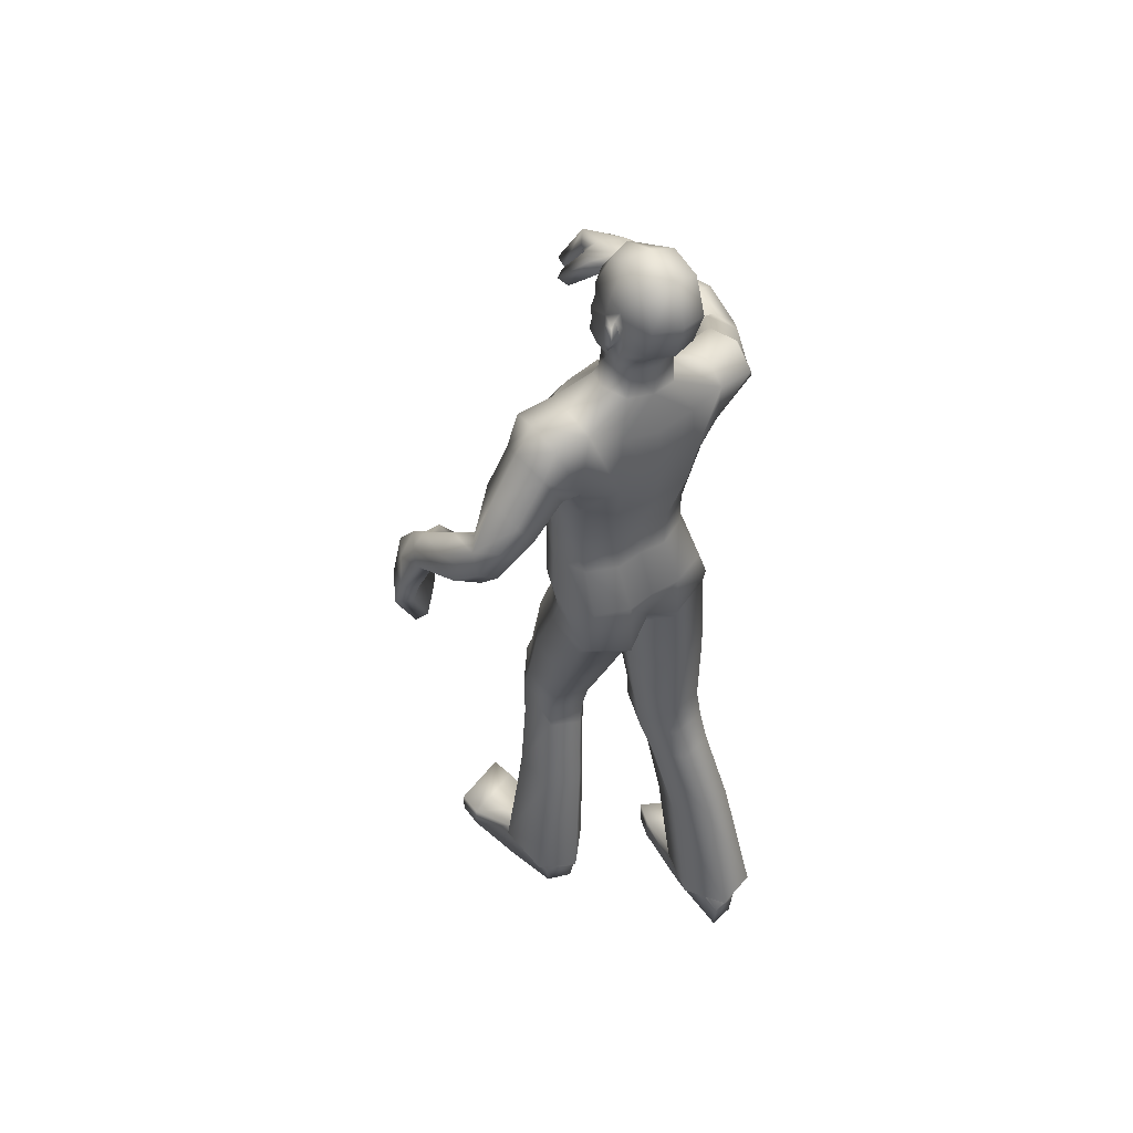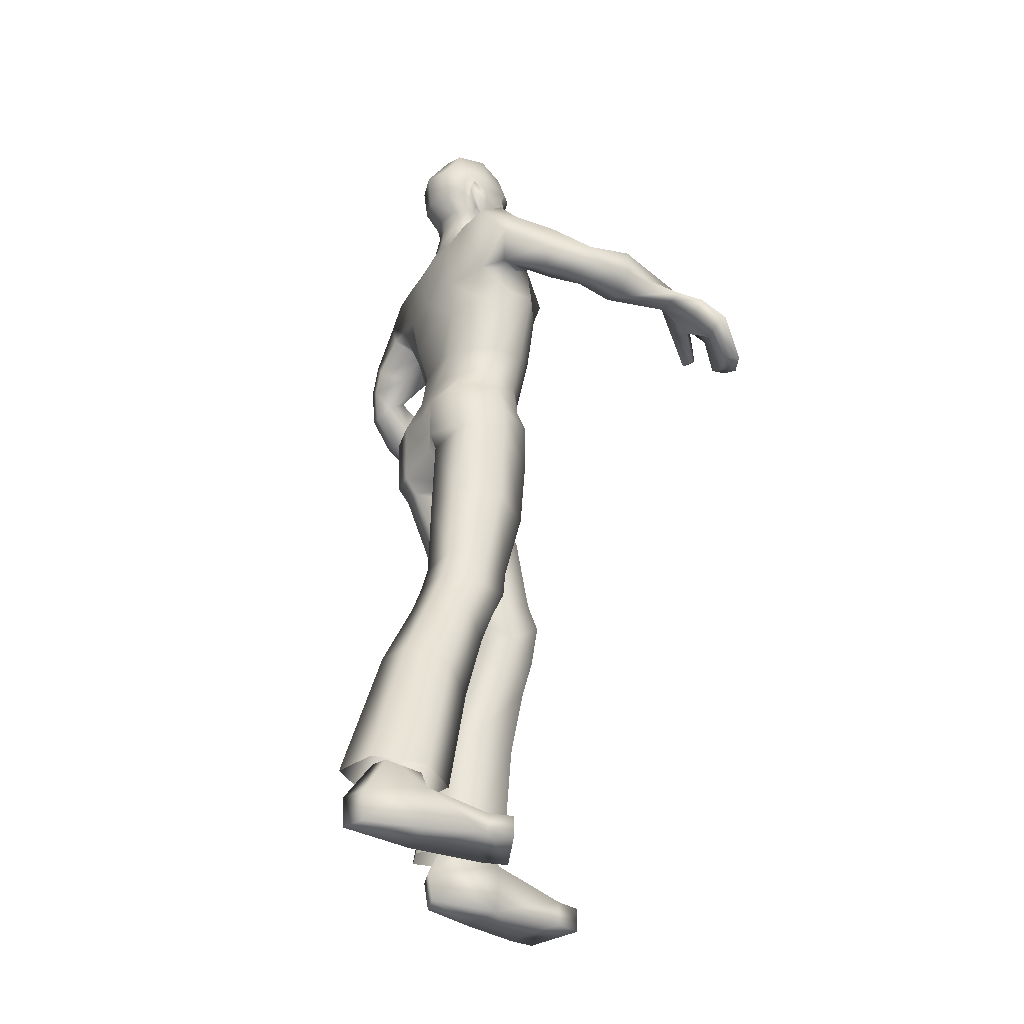
<metadata>
{"format":"obj","ext":"obj","renderer":"f3d","projection":"perspective","resolution":1024,"background":"white","views":[{"elev":50.0,"azim":149.6,"up":"+Y"},{"elev":-34.0,"azim":-117.4,"up":"+Y"}]}
</metadata>
<code>
o Zombie_Mesh.001
v 0.3722 1.203 0.1318
v 0.3162 1.205 0.1334
v 0.3648 1.18 0.0805
v 0.3851 1.189 0.09861
v 0.1894 1.578 -0.09669
v 0.1641 1.433 -0.0331
v 0.1583 1.445 0.04269
v 0.1953 1.568 0.02664
v 0.2002 1.595 -0.03634
v 0.1204 1.581 -0.09733
v 0.13 1.597 -0.0386
v 0.1244 1.571 0.02984
v 0.1416 1.454 -0.1071
v 0.1161 1.099 -0.1168
v 0.132 1.092 0.04192
v 0.11 1.252 -0.04668
v 0.1223 1.262 0.06323
v 0.1454 1.391 0.05907
v 0.1252 1.362 -0.07125
v 0.153 1.108 -0.02172
v 0.1377 1.253 0.003424
v 0.1585 1.375 -0.01468
v 0.04372 1.091 -0.1325
v 0.0656 1.067 0.09174
v 0.04934 1.259 -0.08137
v 0.06805 1.285 0.1096
v 0.07717 1.39 0.1161
v 0.06057 1.349 -0.1039
v 0.1073 1.173 -0.06742
v 0.1243 1.174 0.05175
v 0.1418 1.171 -0.004005
v 0.07084 1.171 0.09279
v 0.0493 1.179 -0.09335
v 0.08248 1.442 0.1348
v 0.05356 1.618 0.005987
v 0.0297 1.599 0.02633
v 0.06709 1.426 -0.1163
v 0.06792 1.546 0.073
v 0.06037 1.625 -0.03888
v 0.03377 1.617 -0.07982
v 0.059 1.551 -0.1094
v 0.2908 1.171 0.1832
v 0.2438 1.094 0.2082
v 0.2498 1.087 0.1818
v 0.2724 1.078 0.1888
v 0.2682 1.085 0.2146
v 0.3113 1.142 0.2044
v 0.3164 1.128 0.1619
v 0.3399 1.167 0.1966
v 0.4145 1.135 0.1106
v 0.3846 1.123 0.09805
v 0.3872 1.155 0.1619
v 0.3902 1.082 0.194
v 0.3497 1.109 0.2408
v 0.3183 1.101 0.2137
v 0.3515 1.081 0.1644
v 0.3882 1.069 0.1146
v 0.4225 1.071 0.1296
v 0.04158 1.674 -0.04859
v 0.01764 1.672 -0.07334
v 0.02124 1.658 0.07122
v 0.03461 1.669 0.02735
v 0.001506 1.729 0.07388
v 0.03691 1.737 0.04267
v -0.01286 1.773 0.05488
v -0.001265 1.796 0.06806
v 0.02693 1.795 0.04189
v 0.03426 1.773 0.03247
v 0.0426 1.771 -0.01744
v 0.04371 1.745 -0.01264
v 0.04418 1.701 -0.01653
v 0.05409 1.715 -0.04441
v 0.06183 1.752 -0.07015
v 0.05599 1.778 -0.05867
v 0.03605 1.711 -0.03905
v 0.03475 1.746 -0.05646
v 0.03936 1.776 -0.04326
v 0.02338 1.652 0.02515
v 0.04002 1.677 -0.01901
v 0.03589 1.809 -0.01942
v 0.03756 1.804 -0.05693
v 0.03897 1.778 -0.07576
v 0.03938 1.702 -0.05717
v 0.04162 1.741 -0.0746
v 0.00756 1.858 -0.08487
v 0.006473 1.871 -0.02016
v -2.4e-05 1.845 0.03367
v 0.01473 1.796 -0.1208
v 0.0184 1.735 -0.1095
v 0.01475 1.699 -0.08179
v 0.03825 0.9548 -0.131
v 0.1335 0.9879 -0.1053
v 0.1452 1.05 -0.02793
v 0.113 1.064 0.04166
v 0.01707 1.022 0.06897
v 0.03688 0.6305 0.03425
v -0.008299 0.6488 0.09632
v 0.01281 0.6862 0.1625
v 0.09504 0.6963 0.1719
v 0.1373 0.6668 0.1145
v 0.1125 0.6403 0.04617
v 0.04275 0.7715 -0.03427
v -0.01543 0.7878 0.04823
v 0.00675 0.8319 0.1314
v 0.09109 0.8503 0.1393
v 0.1448 0.8287 0.06664
v 0.1247 0.7919 -0.02115
v 0.04292 0.9216 -0.1036
v -0.01849 0.8876 0.009619
v 0.007677 0.9555 0.08636
v 0.09751 0.9895 0.07906
v 0.1438 0.9825 6.6e-05
v 0.1315 0.955 -0.08194
v 0.05417 0.5248 0.03603
v 0.1192 0.5363 0.05205
v 0.143 0.5283 0.123
v 0.1082 0.4927 0.1771
v 0.03821 0.4798 0.1624
v 0.01377 0.5052 0.09385
v 0.1133 0.5868 0.06084
v 0.04151 0.5769 0.04653
v 0.1358 0.605 0.1379
v 0.09532 0.6429 0.1938
v 0.01027 0.6313 0.1836
v -0.004667 0.5859 0.1185
v 0.02349 0.549 0.1763
v 0.1059 0.563 0.1887
v 0.08347 0.3774 -0.009581
v 0.03728 0.3589 0.05304
v 0.05471 0.3426 0.1428
v 0.1229 0.3513 0.1652
v 0.1674 0.3755 0.1012
v 0.1488 0.386 0.01427
v 0.1562 0.1298 0.1618
v 0.07328 0.1178 0.1343
v 0.05241 0.1036 0.03207
v 0.08575 0.1429 0.1069
v 0.1573 0.002054 0.005628
v 0.1023 0.000112 0.2778
v 0.1059 0.001207 -0.00913
v 0.1635 0.06063 -0.001077
v 0.2236 0.04226 0.2317
v 0.1046 0.0514 0.2799
v 0.1046 0.05681 -0.02024
v 0.09771 2e-05 0.1291
v 0.1826 0.09138 0.12
v 0.1168 0.05018 0.3298
v 0.2304 0.04518 0.2827
v 0.1159 -9.9e-05 0.329
v 0.2308 0.000134 0.2818
v 0.1924 0.000257 0.1127
v 0.09287 0.09721 0.1345
v 0.2264 0.000447 0.2291
v 0.3336 0.9872 0.1925
v 0.2947 1.019 0.2384
v 0.2836 1.038 0.2169
v 0.3174 1.01 0.1717
v 0.3585 1.004 0.1199
v 0.3788 0.9811 0.1351
v 0.2182 1.524 -0.1032
v 0.1816 1.429 -0.04025
v 0.1957 1.446 0.01771
v 0.2224 1.511 0.01748
v 0.2342 1.54 -0.03373
v 0.1834 1.458 -0.1094
v 0.2774 1.327 -0.0813
v 0.2831 1.355 -0.03947
v 0.3243 1.378 -0.03561
v 0.3484 1.379 -0.07231
v 0.3306 1.186 0.1005
v 0.339 1.212 0.148
v 0.35 1.129 0.1352
v 0.245 1.4 -0.1193
v 0.2788 1.44 -0.1122
v 0.2228 1.381 -0.06305
v 0.2391 1.399 -0.001462
v 0.292 1.467 -0.05082
v 0.2735 1.443 0.004651
v 0.282 1.269 -0.01724
v 0.3413 1.344 0.01649
v 0.3215 1.251 -0.04668
v 0.2877 1.317 0.01005
v 0.374 1.28 -0.03689
v 0.3837 1.324 -0.002236
v 0.3484 1.331 -0.08896
v 0.3133 1.389 -0.1085
v 0.2809 1.363 -0.1144
v 0.3112 1.309 -0.09538
v 0.1454 0.1406 0.02939
v 0.1424 0.144 0.1074
v 0.1063 0.1396 0.0177
v 0.1121 0.09869 -0.04435
v 0.2132 0.1286 0.09208
v 0.1925 0.1114 -0.01542
v -0.2906 1.454 0.4048
v -0.2386 1.437 0.3928
v -0.3066 1.407 0.3762
v -0.3171 1.43 0.3899
v -0.2302 1.556 -0.08367
v -0.1828 1.454 0.03046
v -0.1635 1.488 0.07077
v -0.212 1.58 0.02996
v -0.2286 1.591 -0.03248
v -0.1591 1.561 -0.09433
v -0.1603 1.589 -0.04155
v -0.1419 1.582 0.01299
v -0.1832 1.435 -0.05529
v -0.1342 1.112 -0.09908
v -0.1289 1.091 0.06163
v -0.1227 1.241 -0.04232
v -0.134 1.248 0.06828
v -0.163 1.409 0.08188
v -0.159 1.361 -0.04318
v -0.01187 1.089 -0.1198
v 0.005648 1.063 0.1086
v -0.009305 1.265 -0.07801
v -0.009474 1.29 0.123
v -0.01248 1.398 0.1356
v -0.01867 1.347 -0.1048
v -0.1558 1.12 0.000709
v -0.1481 1.241 0.01191
v -0.183 1.385 0.02386
v -0.06953 1.098 -0.1236
v -0.05576 1.072 0.09957
v -0.06547 1.253 -0.07966
v -0.08547 1.275 0.1125
v -0.09839 1.397 0.1226
v -0.0981 1.346 -0.09117
v -0.1116 1.18 -0.05441
v -0.1209 1.164 0.05735
v 0.001349 1.17 0.1078
v -0.002544 1.188 -0.08921
v -0.1393 1.174 0.00979
v -0.0677 1.164 0.09495
v -0.05648 1.183 -0.08695
v -0.09906 1.45 0.1395
v -0.01125 1.447 0.1497
v -0.07911 1.605 0.01187
v -0.01022 1.591 0.03697
v -0.05094 1.595 0.02959
v -0.1063 1.42 -0.1011
v -0.01849 1.418 -0.1153
v -0.08694 1.549 0.07828
v -0.009742 1.544 0.09371
v -0.09159 1.607 -0.03182
v -0.06747 1.606 -0.07518
v -0.01517 1.538 -0.1145
v -0.01708 1.61 -0.08777
v -0.09151 1.546 -0.1048
v -0.2018 1.425 0.4453
v -0.1616 1.359 0.4993
v -0.178 1.343 0.4839
v -0.1975 1.347 0.4995
v -0.183 1.364 0.5148
v -0.2172 1.419 0.4836
v -0.2398 1.389 0.4591
v -0.2425 1.445 0.4695
v -0.3476 1.402 0.4363
v -0.3268 1.376 0.4268
v -0.3005 1.434 0.4595
v -0.3031 1.394 0.5269
v -0.2446 1.424 0.5399
v -0.227 1.393 0.5169
v -0.2786 1.364 0.4969
v -0.3324 1.342 0.4723
v -0.3581 1.363 0.49
v -0.08574 1.659 -0.04268
v -0.06413 1.662 -0.06954
v -0.02369 1.666 -0.08147
v -0.05122 1.649 0.07458
v -0.01401 1.652 0.08924
v -0.07081 1.657 0.03224
v -0.04843 1.723 0.0762
v -0.02254 1.722 0.08456
v -0.0873 1.722 0.04844
v -0.02292 1.731 0.09786
v -0.04649 1.769 0.05644
v -0.0314 1.795 0.07848
v -0.06179 1.789 0.07087
v -0.09126 1.781 0.04738
v -0.09415 1.758 0.03844
v -0.1062 1.753 -0.01052
v -0.101 1.728 -0.005921
v -0.09153 1.685 -0.01022
v -0.1068 1.696 -0.03694
v -0.1253 1.73 -0.06146
v -0.1247 1.757 -0.05028
v -0.08796 1.696 -0.03328
v -0.09638 1.73 -0.05037
v -0.1066 1.759 -0.03647
v -0.05608 1.642 0.02884
v -0.08204 1.662 -0.01334
v -0.01523 1.643 0.04202
v -0.1087 1.792 -0.0127
v -0.1127 1.786 -0.04995
v -0.1097 1.76 -0.06885
v -0.09081 1.687 -0.05112
v -0.1037 1.724 -0.06785
v -0.09876 1.846 -0.07993
v -0.04722 1.863 -0.0898
v -0.09474 1.859 -0.01545
v -0.04565 1.879 -0.01546
v -0.07753 1.836 0.03728
v -0.03933 1.851 0.05011
v -0.0414 1.795 -0.1354
v -0.09453 1.783 -0.1157
v -0.08289 1.723 -0.1048
v -0.03273 1.726 -0.1251
v -0.02706 1.693 -0.08606
v -0.06838 1.689 -0.07792
v -0.07133 1.004 -0.1253
v -0.1626 1.033 -0.08563
v -0.1699 1.058 0.008695
v -0.1361 1.044 0.0788
v -0.04019 0.9967 0.0886
v -0.017 0.9287 -0.009102
v -0.07367 0.6519 -0.1213
v -0.02979 0.639 -0.05699
v -0.05202 0.643 0.01849
v -0.1343 0.6495 0.03028
v -0.1755 0.6503 -0.03492
v -0.1494 0.6571 -0.1074
v -0.07573 0.8088 -0.1184
v -0.0194 0.7844 -0.03662
v -0.043 0.7865 0.05714
v -0.1272 0.8014 0.07124
v -0.1794 0.8164 -0.004135
v -0.1577 0.823 -0.09871
v -0.01784 1.003 -0.1013
v -0.001347 0.9835 0.0989
v -0.07446 0.9691 -0.1118
v -0.01564 0.8896 -0.02074
v -0.04012 0.9203 0.07636
v -0.1297 0.9543 0.08197
v -0.1745 0.9836 0.006417
v -0.1609 0.9953 -0.07869
v -0.09062 0.5303 -0.1623
v -0.1562 0.535 -0.1454
v -0.1797 0.5106 -0.07693
v -0.1427 0.4676 -0.02784
v -0.07188 0.4617 -0.04334
v -0.04922 0.5005 -0.1079
v -0.1521 0.5992 -0.1214
v -0.07999 0.595 -0.1373
v -0.1758 0.5847 -0.04302
v -0.136 0.5959 0.02516
v -0.05082 0.5886 0.01267
v -0.03492 0.5737 -0.06595
v -0.06195 0.5241 -0.01944
v -0.145 0.5316 -0.005559
v -0.1101 0.3886 -0.2313
v -0.06312 0.3622 -0.1721
v -0.07992 0.3294 -0.0869
v -0.1486 0.33 -0.06438
v -0.1942 0.3624 -0.1238
v -0.1759 0.389 -0.2073
v -0.1684 0.111 -0.1069
v -0.08474 0.1089 -0.1349
v -0.06259 0.1141 -0.2377
v -0.09811 0.1381 -0.1588
v -0.1621 0.008836 -0.281
v -0.1078 0.000635 -0.006848
v -0.1105 0.01164 -0.2955
v -0.1705 0.06985 -0.2803
v -0.2289 0.04388 -0.0524
v -0.1097 0.05191 -0.004224
v -0.1114 0.07194 -0.2991
v -0.1034 0.001614 -0.1557
v -0.1886 0.09088 -0.1622
v -0.1219 0.05035 0.04562
v -0.2356 0.04641 -0.001288
v -0.1213 7.2e-05 0.04444
v -0.2363 0.001377 -0.002602
v -0.1981 0.002313 -0.172
v -0.09903 0.09676 -0.1471
v -0.2319 0.002108 -0.05532
v -0.268 1.298 0.5711
v -0.2104 1.333 0.5802
v -0.2046 1.334 0.5497
v -0.2569 1.3 0.5383
v -0.3144 1.283 0.5097
v -0.3313 1.28 0.5389
v -0.02933 1.777 0.0772
v -0.2639 1.491 -0.04035
v -0.1941 1.462 0.04949
v -0.1886 1.513 0.07581
v -0.2225 1.561 0.04173
v -0.2548 1.552 -0.003803
v -0.2248 1.436 -0.02004
v -0.2778 1.39 0.1474
v -0.2712 1.439 0.1583
v -0.3104 1.466 0.1562
v -0.3467 1.445 0.139
v -0.2668 1.411 0.3804
v -0.2528 1.458 0.405
v -0.2805 1.388 0.445
v -0.2753 1.402 0.05926
v -0.3098 1.44 0.04539
v -0.2294 1.428 0.09592
v -0.2221 1.489 0.123
v -0.3016 1.505 0.06401
v -0.2583 1.528 0.1054
v -0.2579 1.391 0.232
v -0.3084 1.477 0.2207
v -0.3038 1.365 0.2344
v -0.2581 1.444 0.2198
v -0.3522 1.402 0.2357
v -0.3528 1.458 0.2328
v -0.348 1.4 0.1604
v -0.3306 1.418 0.09794
v -0.2993 1.39 0.1024
v -0.3134 1.373 0.1605
v -0.1577 0.1454 -0.2353
v -0.155 0.1356 -0.1584
v -0.1185 0.1488 -0.2464
v -0.1215 0.1191 -0.3147
v -0.2249 0.1186 -0.1767
v -0.2027 0.1218 -0.2852
f 14 29 31 20
f 29 16 21 31
f 17 30 31 21
f 30 15 20 31
f 26 32 30 17
f 32 24 15 30
f 217 231 32 26
f 231 215 24 32
f 29 14 23 33
f 33 25 16 29
f 214 232 33 23
f 232 216 25 33
f 218 27 34 237
f 28 219 242 37
f 19 28 37 13
f 12 35 36 38
f 38 36 239 244
f 35 12 11 39
f 44 45 46 43
f 3 4 50 51
f 47 48 56 55
f 52 49 54 53
f 55 56 157 156
f 49 47 55 54
f 39 59 79 35
f 248 269 60 40
f 40 60 59 39
f 87 86 302 304
f 82 84 89 88
f 308 89 90 309
f 305 88 89 308
f 269 309 90 60
f 103 102 96 97
f 104 103 97 98
f 106 105 99 100
f 107 106 100 101
f 108 113 107 102
f 109 108 102 103
f 91 92 113 108
f 110 109 103 104
f 93 94 111 112
f 112 111 105 106
f 92 93 112 113
f 113 112 106 107
f 316 91 108 109
f 120 115 114 121
f 100 122 120 101
f 122 116 115 120
f 99 123 122 100
f 127 117 116 122
f 123 124 126 127
f 122 123 127
f 118 119 129 130
f 116 117 131 132
f 115 116 132 133
f 129 128 192 136
f 50 58 57 51
f 63 64 68 65
f 61 271 293 78
f 41 247 248 40
f 67 66 65 68
f 81 82 88 85
f 300 85 88 305
f 86 85 300 302
f 66 87 304 278
f 83 90 89 84
f 59 60 90 83
f 76 75 83 84
f 77 76 84 82
f 59 83 75 79
f 62 71 70 64
f 80 81 85 86
f 21 22 18 17
f 16 19 22 21
f 26 27 218 217
f 17 18 27 26
f 25 28 19 16
f 216 219 28 25
f 24 95 94 15
f 15 94 93 20
f 20 93 92 14
f 14 92 91 23
f 143 139 149 147
f 153 142 148 150
f 69 77 81 80
f 81 77 82
f 152 146 190 137
f 144 152 137 191
f 2 48 45 44
f 155 156 157 154
f 54 55 156 155
f 57 58 159 158
f 53 54 155 154
f 73 70 71 72
f 70 73 74 69
f 383 65 66 278
f 63 276 274
f 65 383 276 63
f 36 35 79 78
f 239 36 78 293
f 61 78 62
f 274 271 61 63
f 64 70 69 68
f 62 64 63 61
f 67 80 86 87
f 66 67 87
f 69 80 67 68
f 74 77 69
f 75 72 71
f 77 74 73 76
f 76 73 72 75
f 105 104 98 99
f 102 107 101 96
f 94 95 110 111
f 111 110 104 105
f 98 124 123 99
f 126 118 117 127
f 97 125 124 98
f 125 119 118 126
f 124 125 126
f 117 118 130 131
f 142 143 147 148
f 148 147 149 150
f 133 132 193 194
f 128 133 194 192
f 130 129 136 135
f 131 130 135 134
f 95 316 109 110
f 215 330 95 24
f 101 120 121 96
f 96 121 125 97
f 121 114 119 125
f 119 114 128 129
f 114 115 133 128
f 132 131 134 193
f 23 91 329 214
f 144 141 138 140
f 141 144 191 189
f 43 46 47 42
f 48 47 46 45
f 56 57 158 157
f 154 157 158 159
f 58 53 154 159
f 8 9 11 12
f 52 53 58 50
f 27 18 7 34
f 22 19 13 6
f 18 22 6 7
f 13 10 5
f 7 12 38 34
f 34 38 244 237
f 4 1 52 50
f 42 2 44 43
f 7 8 12
f 71 79 75
f 62 78 79 71
f 39 11 10 40
f 242 247 41 37
f 37 41 10 13
f 10 41 40
f 9 5 10 11
f 13 5 160 165
f 7 6 161 162
f 5 9 164 160
f 8 7 162 163
f 9 8 163 164
f 6 13 165 161
f 176 175 166 167
f 188 185 183 181
f 177 178 168 169
f 178 176 167 168
f 48 172 56
f 57 56 172 51
f 47 49 171 42
f 42 171 2
f 1 171 49 52
f 48 2 170 172
f 179 181 3 170
f 182 179 170 2
f 183 184 1 4
f 184 180 171 1
f 180 182 2 171
f 181 183 4 3
f 51 172 170 3
f 165 160 174 173
f 161 165 173 175
f 162 161 175 176
f 160 164 177 174
f 164 163 178 177
f 163 162 176 178
f 185 169 184 183
f 167 166 179 182
f 169 168 180 184
f 168 167 182 180
f 185 188 187 186
f 173 174 186 187
f 166 188 181 179
f 174 177 169 186
f 175 173 187 166
f 185 186 169
f 187 188 166
f 146 151 138 141
f 144 140 145 152
f 146 141 189 190
f 153 151 146 142
f 142 146 152 143
f 145 139 143 152
f 149 139 153 150
f 145 151 153 139
f 151 145 140 138
f 316 329 91
f 95 330 316
f 208 220 233 229
f 229 233 221 210
f 211 221 233 230
f 230 233 220 209
f 226 211 230 234
f 234 230 209 224
f 217 226 234 231
f 231 234 224 215
f 229 235 223 208
f 235 229 210 225
f 214 223 235 232
f 232 235 225 216
f 218 237 236 227
f 228 241 242 219
f 213 207 241 228
f 206 243 240 238
f 243 244 239 240
f 238 245 205 206
f 252 251 254 253
f 197 259 258 198
f 255 263 264 256
f 260 261 262 257
f 263 379 380 264
f 257 262 263 255
f 245 238 292 267
f 248 246 268 269
f 246 245 267 268
f 303 304 302 301
f 296 306 307 298
f 308 309 310 307
f 305 308 307 306
f 269 268 310 309
f 324 318 317 323
f 325 319 318 324
f 327 321 320 326
f 328 322 321 327
f 331 323 328 336
f 332 324 323 331
f 311 331 336 312
f 333 325 324 332
f 313 335 334 314
f 335 327 326 334
f 312 336 335 313
f 336 328 327 335
f 316 332 331 311
f 343 344 337 338
f 321 322 343 345
f 345 343 338 339
f 320 321 345 346
f 350 345 339 340
f 346 350 349 347
f 345 350 346
f 341 353 352 342
f 339 355 354 340
f 338 356 355 339
f 352 359 416 351
f 258 259 265 266
f 273 277 281 275
f 270 291 293 271
f 249 246 248 247
f 280 281 277 279
f 295 299 306 296
f 300 305 306 299
f 301 302 300 299
f 279 278 304 303
f 297 298 307 310
f 267 297 310 268
f 289 298 297 288
f 290 296 298 289
f 267 292 288 297
f 272 275 283 284
f 294 301 299 295
f 221 211 212 222
f 210 221 222 213
f 226 217 218 227
f 211 226 227 212
f 225 210 213 228
f 216 225 228 219
f 224 209 314 315
f 209 220 313 314
f 220 208 312 313
f 208 223 311 312
f 366 370 372 362
f 376 373 371 365
f 282 294 295 290
f 295 296 290
f 375 360 414 369
f 367 415 360 375
f 196 252 253 256
f 378 377 380 379
f 262 378 379 263
f 265 381 382 266
f 261 377 378 262
f 286 285 284 283
f 283 282 287 286
f 383 278 279 277
f 273 274 276
f 277 273 276 383
f 240 291 292 238
f 239 293 291 240
f 270 272 291
f 274 273 270 271
f 275 281 282 283
f 272 270 273 275
f 280 303 301 294
f 279 303 280
f 282 281 280 294
f 287 282 290
f 288 284 285
f 290 289 286 287
f 289 288 285 286
f 326 320 319 325
f 323 317 322 328
f 314 334 333 315
f 334 326 325 333
f 319 320 346 347
f 349 350 340 341
f 318 319 347 348
f 348 349 341 342
f 347 349 348
f 340 354 353 341
f 365 371 370 366
f 371 373 372 370
f 356 418 417 355
f 351 416 418 356
f 353 358 359 352
f 354 357 358 353
f 315 333 332 316
f 215 224 315 330
f 322 317 344 343
f 317 318 348 344
f 344 348 342 337
f 342 352 351 337
f 337 351 356 338
f 355 417 357 354
f 223 214 329 311
f 367 363 361 364
f 364 413 415 367
f 251 250 255 254
f 256 253 254 255
f 264 380 381 265
f 377 382 381 380
f 266 382 377 261
f 202 206 205 203
f 260 258 266 261
f 227 236 201 212
f 222 200 207 213
f 212 201 200 222
f 207 199 204
f 201 236 243 206
f 236 237 244 243
f 198 258 260 195
f 250 251 252 196
f 201 206 202
f 284 288 292
f 272 284 292 291
f 245 246 204 205
f 242 241 249 247
f 241 207 204 249
f 204 246 249
f 203 205 204 199
f 207 389 384 199
f 201 386 385 200
f 199 384 388 203
f 202 387 386 201
f 203 388 387 202
f 200 385 389 207
f 400 391 390 399
f 412 405 407 409
f 401 393 392 402
f 402 392 391 400
f 256 264 396
f 265 259 396 264
f 255 250 395 257
f 250 196 395
f 195 260 257 395
f 256 396 394 196
f 403 394 197 405
f 406 196 394 403
f 407 198 195 408
f 408 195 395 404
f 404 395 196 406
f 405 197 198 407
f 259 197 394 396
f 389 397 398 384
f 385 399 397 389
f 386 400 399 385
f 384 398 401 388
f 388 401 402 387
f 387 402 400 386
f 409 407 408 393
f 391 406 403 390
f 393 408 404 392
f 392 404 406 391
f 409 410 411 412
f 397 411 410 398
f 390 403 405 412
f 398 410 393 401
f 399 390 411 397
f 409 393 410
f 411 390 412
f 369 364 361 374
f 367 375 368 363
f 369 414 413 364
f 376 365 369 374
f 365 366 375 369
f 368 375 366 362
f 372 373 376 362
f 368 362 376 374
f 374 361 363 368
f 316 311 329
f 315 316 330

</code>
